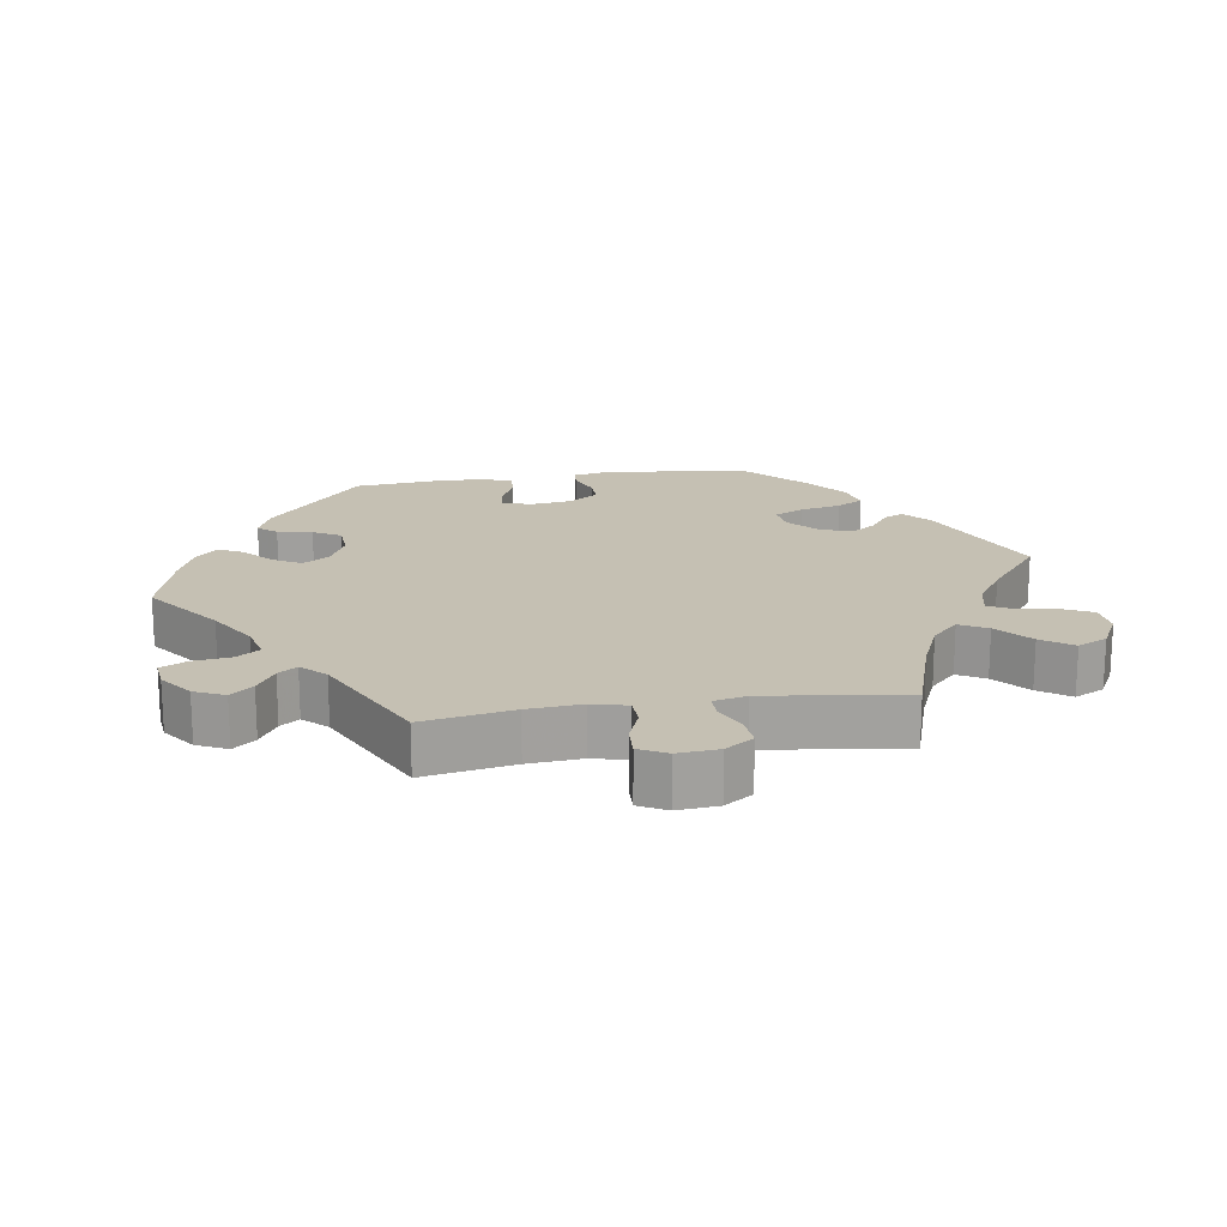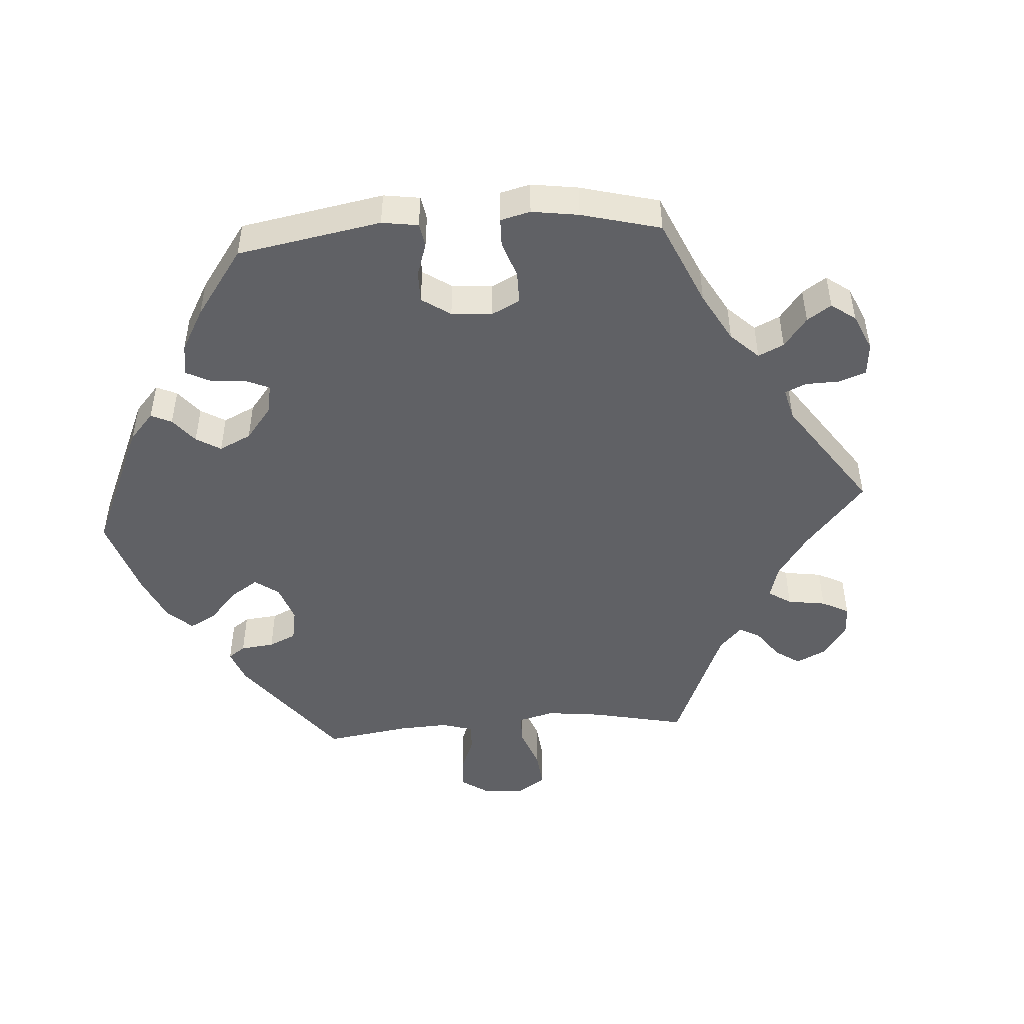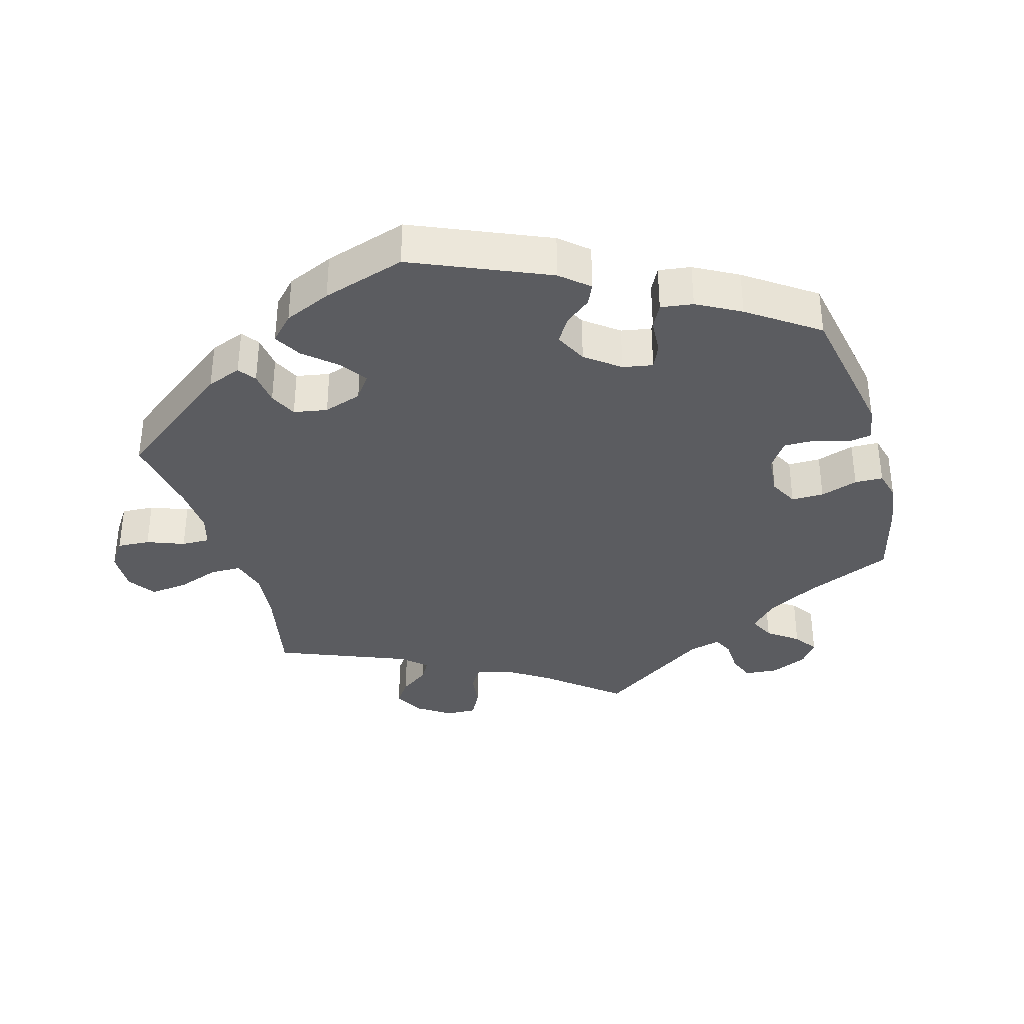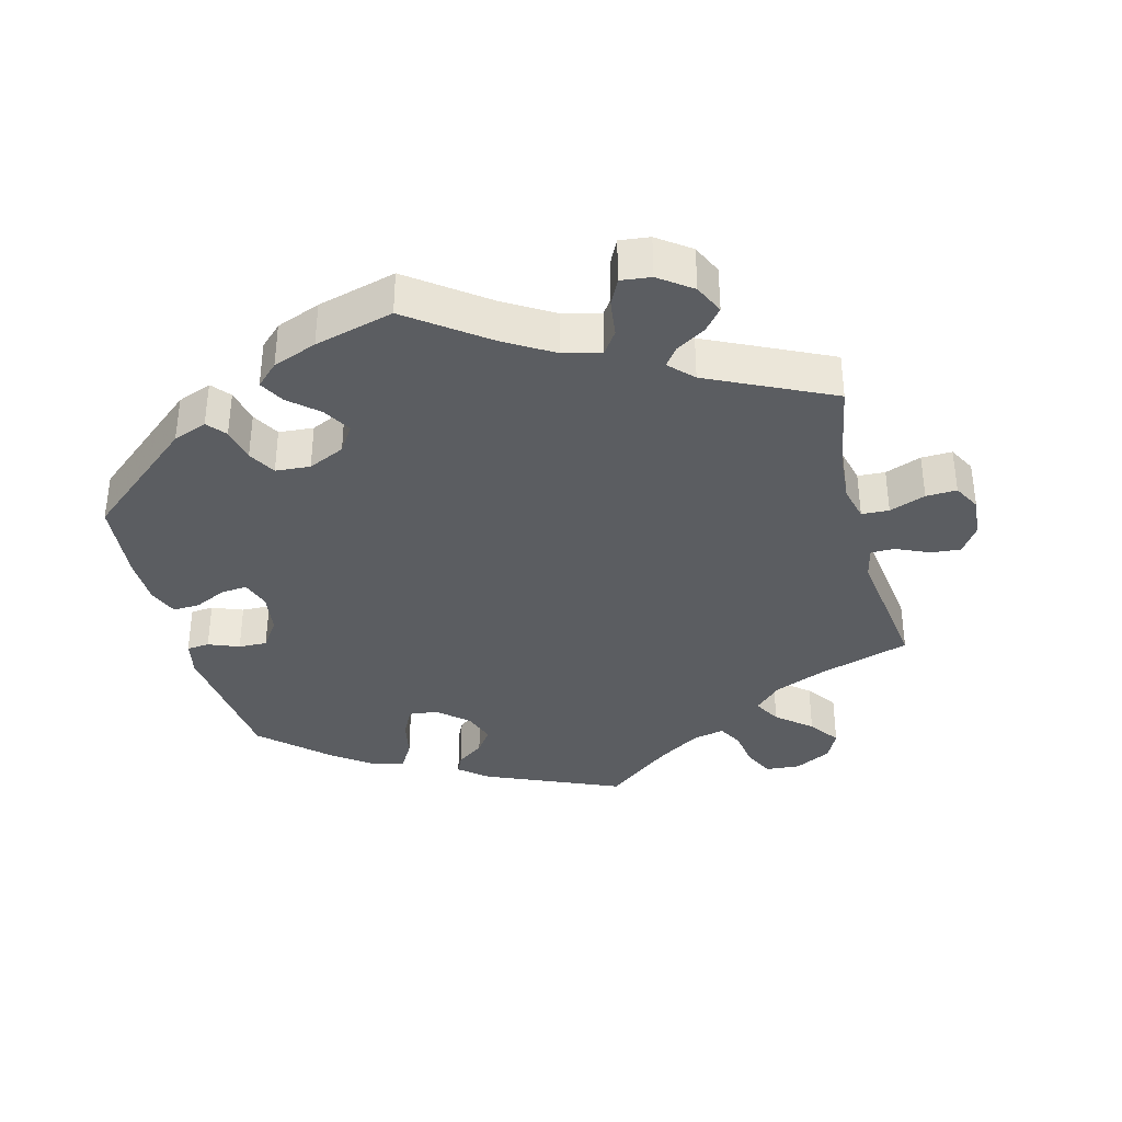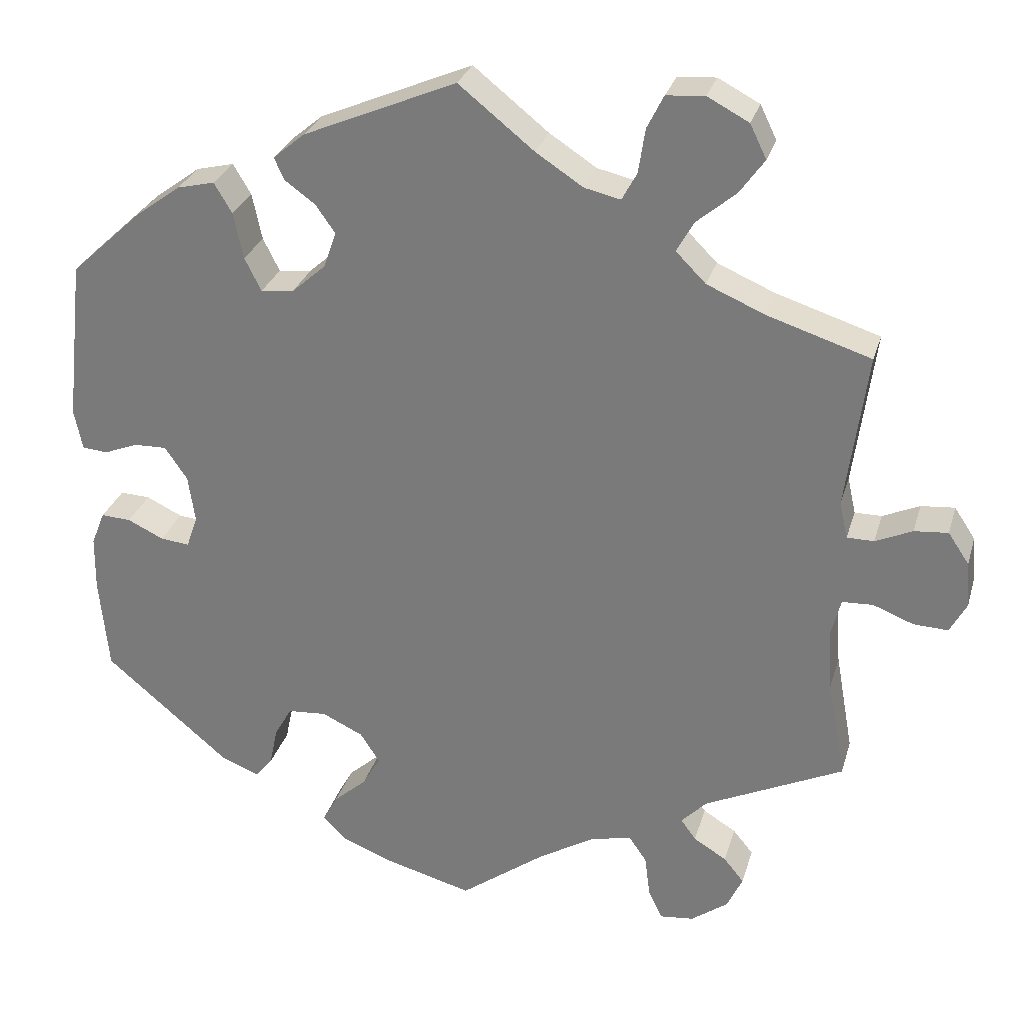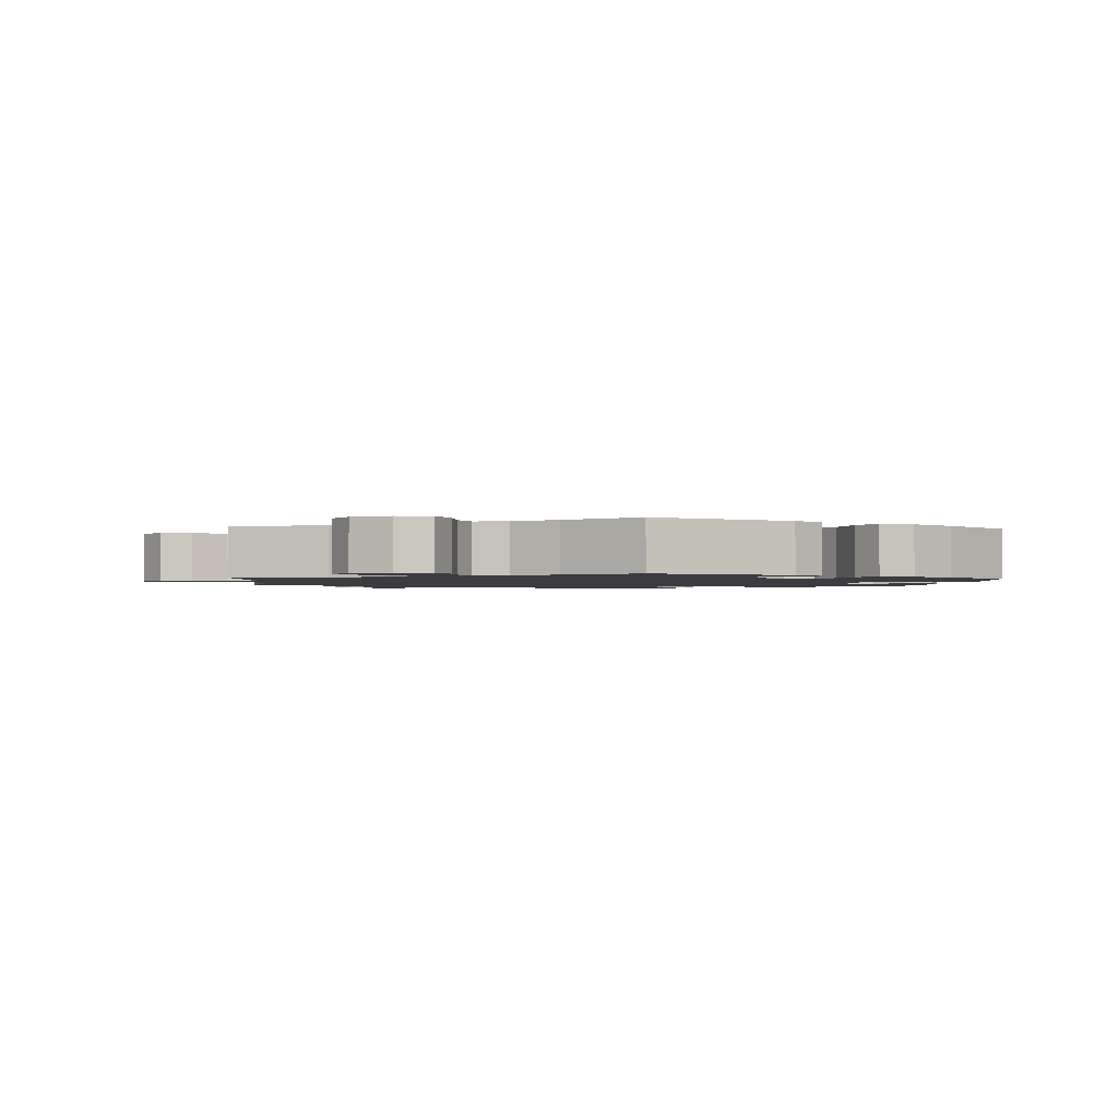
<metadata>
{"format":"obj","ext":"obj","renderer":"f3d","projection":"perspective","resolution":1024,"background":"white","views":[{"elev":18.1,"azim":-98.9,"up":"+Y"},{"elev":-47.4,"azim":154.2,"up":"+Y"},{"elev":-35.0,"azim":76.3,"up":"+Y"},{"elev":-36.0,"azim":-165.5,"up":"+Y"},{"elev":28.7,"azim":-164.7,"up":"+Z"},{"elev":-1.6,"azim":-4.4,"up":"+Y"}]}
</metadata>
<code>
v 0.153 0.07 -0.454
v -0.52 0.07 -0.044
v 0.53 0.07 -0.066
v -0.1 0.07 0.54
v 0.55 0.07 0.039
v -0.409 0.07 -0.521
v -0.275 0.07 -0.568
v 0.233 0.07 0.469
v -0.313 0.07 0.632
v 0.403 0.07 -0.095
v 0.397 0.07 0.011
v -0.305 0.07 0.468
v 0.49 0.07 -0.068
v 0.183 0.07 0.354
v -0.561 0.07 -0.042
v 0.388 0.07 -0.052
v 0.561 0.07 0.093
v 0.262 0.07 -0.35
v -0.661 0.07 -0.065
v -0.339 0.07 -0.602
v -0.399 0.07 0.354
v 0.217 0.07 -0.53
v 0.228 0.07 0.314
v 0.129 0.07 -0.412
v -0.683 0.07 -0.024
v -0.39 0.07 0.558
v 0.442 0.07 0.398
v -0.188 0.07 -0.491
v -0.262 0.07 0.628
v 0 0.07 -0.62
v -0.556 0.07 0.053
v 0.319 0.07 -0.471
v 0.184 0.07 -0.562
v 0.197 0.07 -0.493
v -0.52 0.07 0.053
v -0.513 0.07 -0.176
v 0.155 0.07 -0.372
v -0.231 0.07 0.525
v -0.507 0.07 -0.096
v -0.338 0.07 -0.461
v 0.331 0.07 0.455
v -0.322 0.07 0.387
v 0.204 0.07 0.533
v -0.282 0.07 0.427
v -0.537 0.07 0.31
v 0.307 0.07 0.415
v 0.548 0.07 -0.111
v -0.388 0.07 -0.566
v -0.163 0.07 0.499
v 0.37 0.07 -0.451
v 0.294 0.07 0.353
v 0.427 0.07 0.055
v 0.537 0.07 -0.31
v -0.244 0.07 -0.477
v -0.318 0.07 -0.433
v 0.537 0.07 0.31
v 0.285 0.07 -0.391
v 0.442 0.07 -0.091
v 0.246 0.07 0.498
v -0.352 0.07 -0.398
v 0.272 0.07 0.309
v 0.166 0.07 0.402
v 0.381 0.07 0.443
v -0.509 0.07 0.102
v -0.294 0.07 -0.607
v 0.118 0.07 -0.588
v -0.382 0.07 -0.488
v -0.368 0.07 0.603
v -0.537 0.07 -0.31
v -0.678 0.07 0.037
v 0 0.07 0.62
v 0.516 0.07 0.036
v 0.296 0.07 -0.443
v 0.549 0.07 -0.185
v -0.615 0.07 -0.063
v 0.192 0.07 0.439
v -0.65 0.07 0.079
v -0.268 0.07 -0.512
v -0.357 0.07 0.512
v 0.47 0.07 0.054
v -0.211 0.07 0.488
v 0.21 0.07 -0.346
v -0.115 0.07 -0.535
v -0.605 0.07 0.075
v -0.24 0.07 0.584
v 0.153 -0 -0.454
v -0.52 -0 -0.044
v 0.53 -0 -0.066
v -0.1 -0 0.54
v 0.55 -0 0.039
v -0.409 -0 -0.521
v -0.275 -0 -0.568
v 0.233 -0 0.469
v -0.313 -0 0.632
v 0.403 -0 -0.095
v 0.397 -0 0.011
v -0.305 -0 0.468
v 0.49 -0 -0.068
v 0.183 -0 0.354
v -0.561 -0 -0.042
v 0.388 -0 -0.052
v 0.561 -0 0.093
v 0.262 -0 -0.35
v -0.661 -0 -0.065
v -0.339 -0 -0.602
v -0.399 -0 0.354
v 0.217 -0 -0.53
v 0.228 -0 0.314
v 0.129 -0 -0.412
v -0.683 -0 -0.024
v -0.39 -0 0.558
v 0.442 -0 0.398
v -0.188 -0 -0.491
v -0.262 -0 0.628
v 0 -0 -0.62
v -0.556 -0 0.053
v 0.319 -0 -0.471
v 0.184 -0 -0.562
v 0.197 -0 -0.493
v -0.52 -0 0.053
v -0.513 -0 -0.176
v 0.155 -0 -0.372
v -0.231 -0 0.525
v -0.507 -0 -0.096
v -0.338 -0 -0.461
v 0.331 -0 0.455
v -0.322 -0 0.387
v 0.204 -0 0.533
v -0.282 -0 0.427
v -0.537 -0 0.31
v 0.307 -0 0.415
v 0.548 -0 -0.111
v -0.388 -0 -0.566
v -0.163 -0 0.499
v 0.37 -0 -0.451
v 0.294 -0 0.353
v 0.427 -0 0.055
v 0.537 -0 -0.31
v -0.244 -0 -0.477
v -0.318 -0 -0.433
v 0.537 -0 0.31
v 0.285 -0 -0.391
v 0.442 -0 -0.091
v 0.246 -0 0.498
v -0.352 -0 -0.398
v 0.272 -0 0.309
v 0.166 -0 0.402
v 0.381 -0 0.443
v -0.509 -0 0.102
v -0.294 -0 -0.607
v 0.118 -0 -0.588
v -0.382 -0 -0.488
v -0.368 -0 0.603
v -0.537 -0 -0.31
v -0.678 -0 0.037
v 0 -0 0.62
v 0.516 -0 0.036
v 0.296 -0 -0.443
v 0.549 -0 -0.185
v -0.615 -0 -0.063
v 0.192 -0 0.439
v -0.65 -0 0.079
v -0.268 -0 -0.512
v -0.357 -0 0.512
v 0.47 -0 0.054
v -0.211 -0 0.488
v 0.21 -0 -0.346
v -0.115 -0 -0.535
v -0.605 -0 0.075
v -0.24 -0 0.584
f 4 71 43 59
f 49 4 59 8
f 81 49 8 76
f 9 29 85 38
f 9 38 81
f 68 9 81
f 12 79 26 68
f 44 12 68 81
f 42 44 81 76
f 64 45 21
f 35 64 21 42
f 70 77 84 31
f 70 31 35
f 25 70 35
f 15 75 19 25
f 2 15 25 35
f 39 2 35 42
f 60 69 36
f 55 60 36 39
f 48 6 67 40
f 48 40 55
f 20 48 55
f 78 7 65 20
f 54 78 20 55
f 28 54 55 39
f 33 66 30 83
f 1 34 22 33
f 24 1 33 83
f 37 24 83 28
f 50 32 73 57
f 50 57 18
f 53 50 18
f 74 53 18 82
f 58 13 3 47
f 10 58 47 74
f 17 5 72 80
f 17 80 52
f 56 17 52
f 27 56 52 11
f 51 46 41 63
f 61 51 63 27
f 39 42 76 62
f 28 39 62 14
f 37 28 14 23
f 10 74 82 37
f 16 10 37 23
f 61 27 11 16
f 23 61 16
f 144 128 156 89
f 93 144 89 134
f 161 93 134 166
f 123 170 114 94
f 166 123 94
f 166 94 153
f 153 111 164 97
f 166 153 97 129
f 161 166 129 127
f 106 130 149
f 127 106 149 120
f 116 169 162 155
f 120 116 155
f 120 155 110
f 110 104 160 100
f 120 110 100 87
f 127 120 87 124
f 121 154 145
f 124 121 145 140
f 125 152 91 133
f 140 125 133
f 140 133 105
f 105 150 92 163
f 140 105 163 139
f 124 140 139 113
f 168 115 151 118
f 118 107 119 86
f 168 118 86 109
f 113 168 109 122
f 142 158 117 135
f 103 142 135
f 103 135 138
f 167 103 138 159
f 132 88 98 143
f 159 132 143 95
f 165 157 90 102
f 137 165 102
f 137 102 141
f 96 137 141 112
f 148 126 131 136
f 112 148 136 146
f 147 161 127 124
f 99 147 124 113
f 108 99 113 122
f 122 167 159 95
f 108 122 95 101
f 101 96 112 146
f 101 146 108
f 43 128 144 59
f 59 144 93 8
f 8 93 161 76
f 76 161 147 62
f 62 147 99 14
f 14 99 108 23
f 23 108 146 61
f 61 146 136 51
f 51 136 131 46
f 46 131 126 41
f 41 126 148 63
f 63 148 112 27
f 27 112 141 56
f 56 141 102 17
f 17 102 90 5
f 5 90 157 72
f 72 157 165 80
f 80 165 137 52
f 52 137 96 11
f 11 96 101 16
f 16 101 95 10
f 10 95 143 58
f 58 143 98 13
f 13 98 88 3
f 3 88 132 47
f 47 132 159 74
f 74 159 138 53
f 53 138 135 50
f 50 135 117 32
f 32 117 158 73
f 73 158 142 57
f 57 142 103 18
f 18 103 167 82
f 82 167 122 37
f 37 122 109 24
f 24 109 86 1
f 1 86 119 34
f 34 119 107 22
f 22 107 118 33
f 33 118 151 66
f 66 151 115 30
f 30 115 168 83
f 83 168 113 28
f 28 113 139 54
f 54 139 163 78
f 78 163 92 7
f 7 92 150 65
f 65 150 105 20
f 20 105 133 48
f 48 133 91 6
f 6 91 152 67
f 67 152 125 40
f 40 125 140 55
f 55 140 145 60
f 60 145 154 69
f 69 154 121 36
f 36 121 124 39
f 39 124 87 2
f 2 87 100 15
f 15 100 160 75
f 75 160 104 19
f 19 104 110 25
f 25 110 155 70
f 70 155 162 77
f 77 162 169 84
f 84 169 116 31
f 31 116 120 35
f 35 120 149 64
f 64 149 130 45
f 45 130 106 21
f 21 106 127 42
f 42 127 129 44
f 44 129 97 12
f 12 97 164 79
f 79 164 111 26
f 26 111 153 68
f 68 153 94 9
f 9 94 114 29
f 29 114 170 85
f 85 170 123 38
f 38 123 166 81
f 81 166 134 49
f 49 134 89 4
f 4 89 156 71
f 71 156 128 43

</code>
